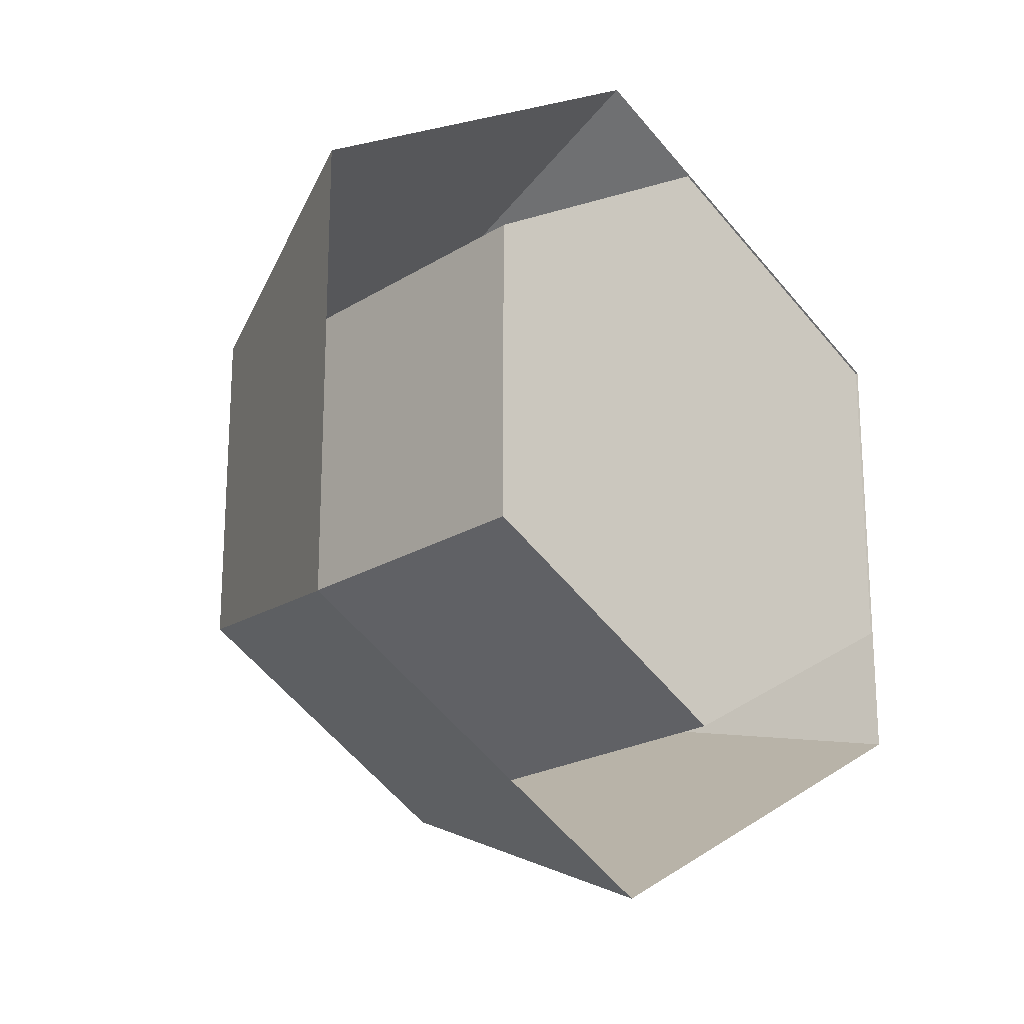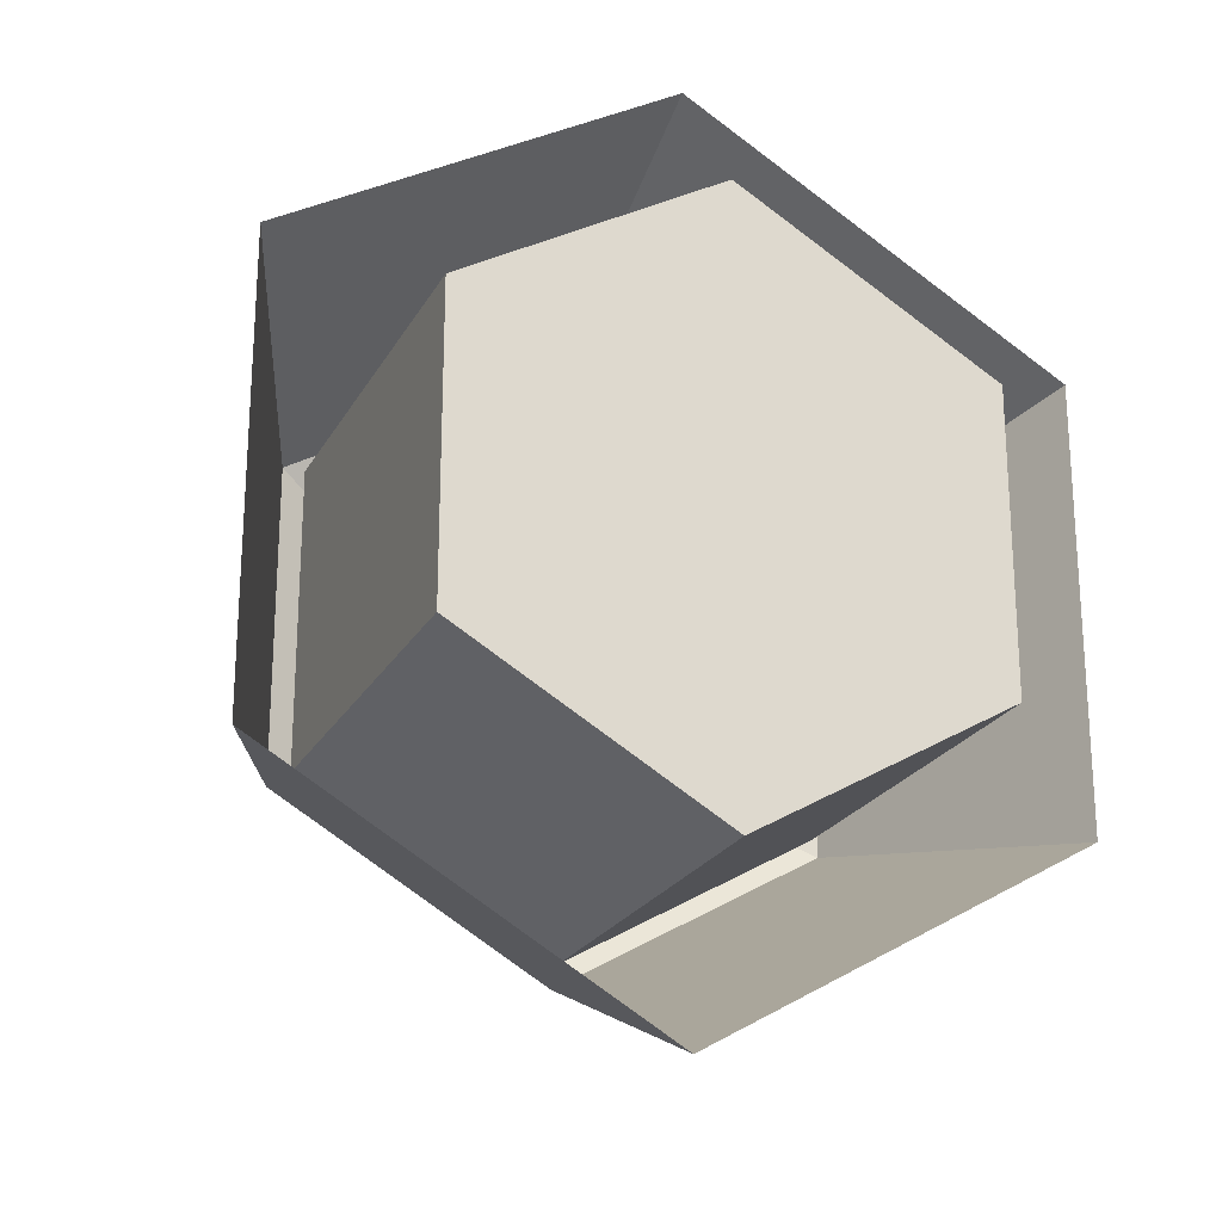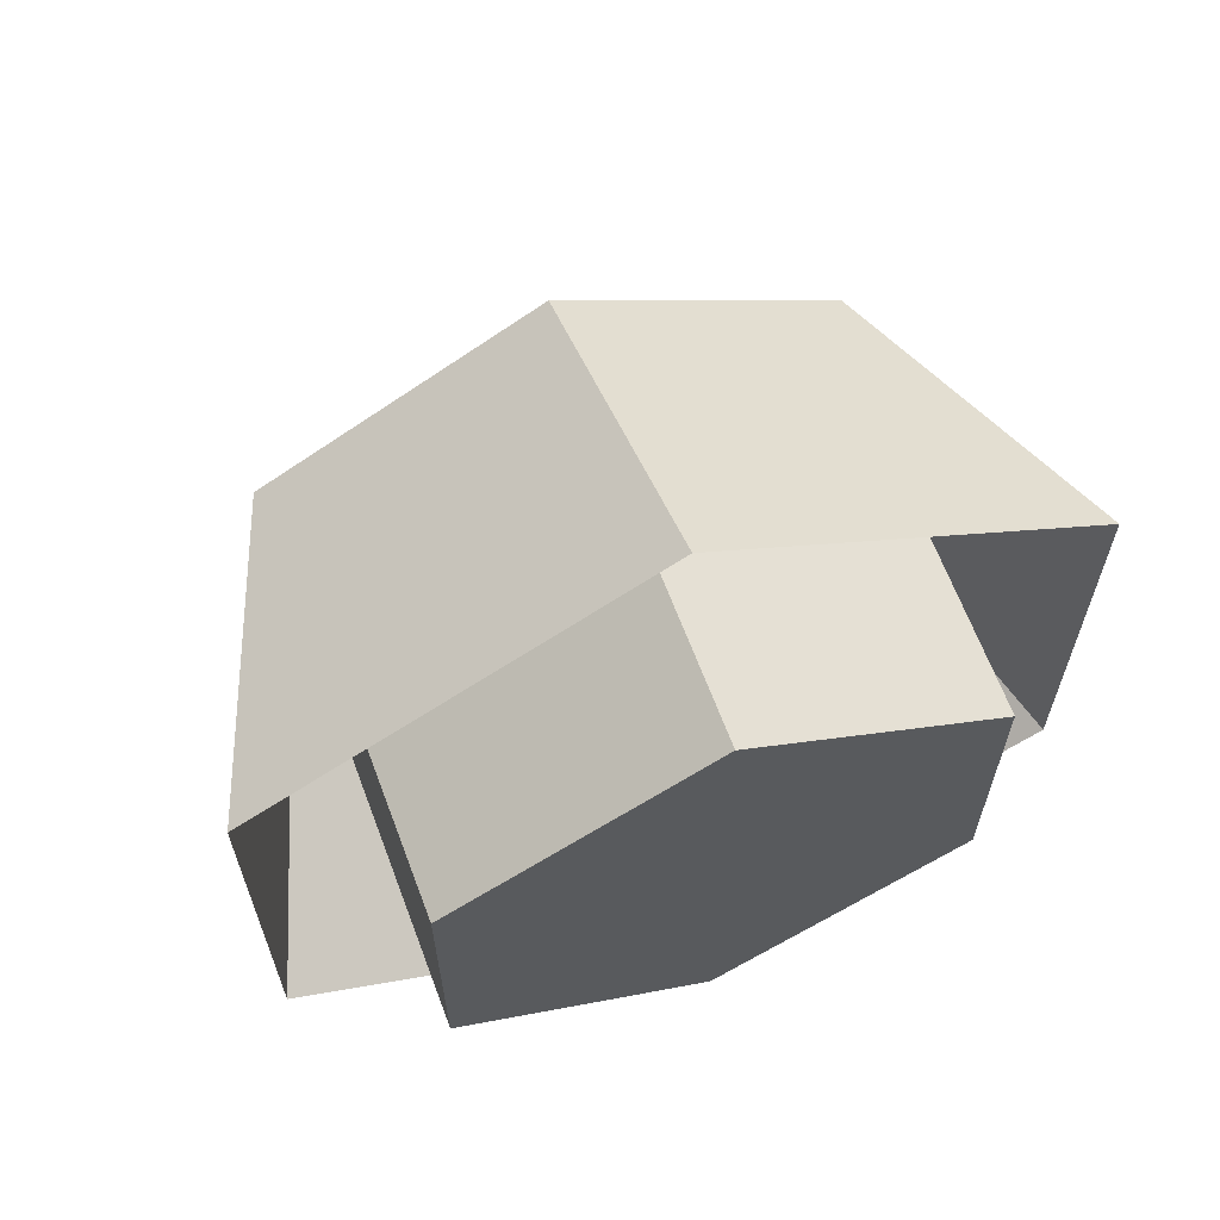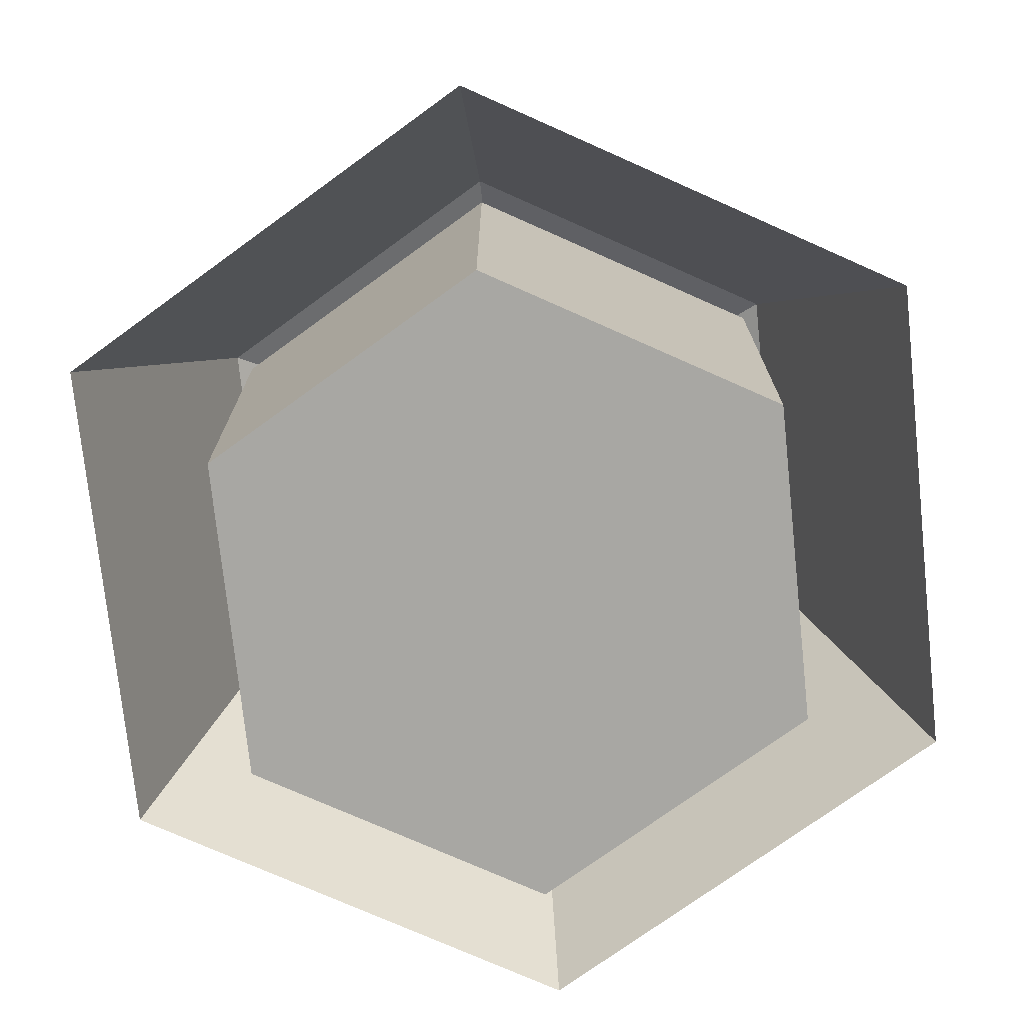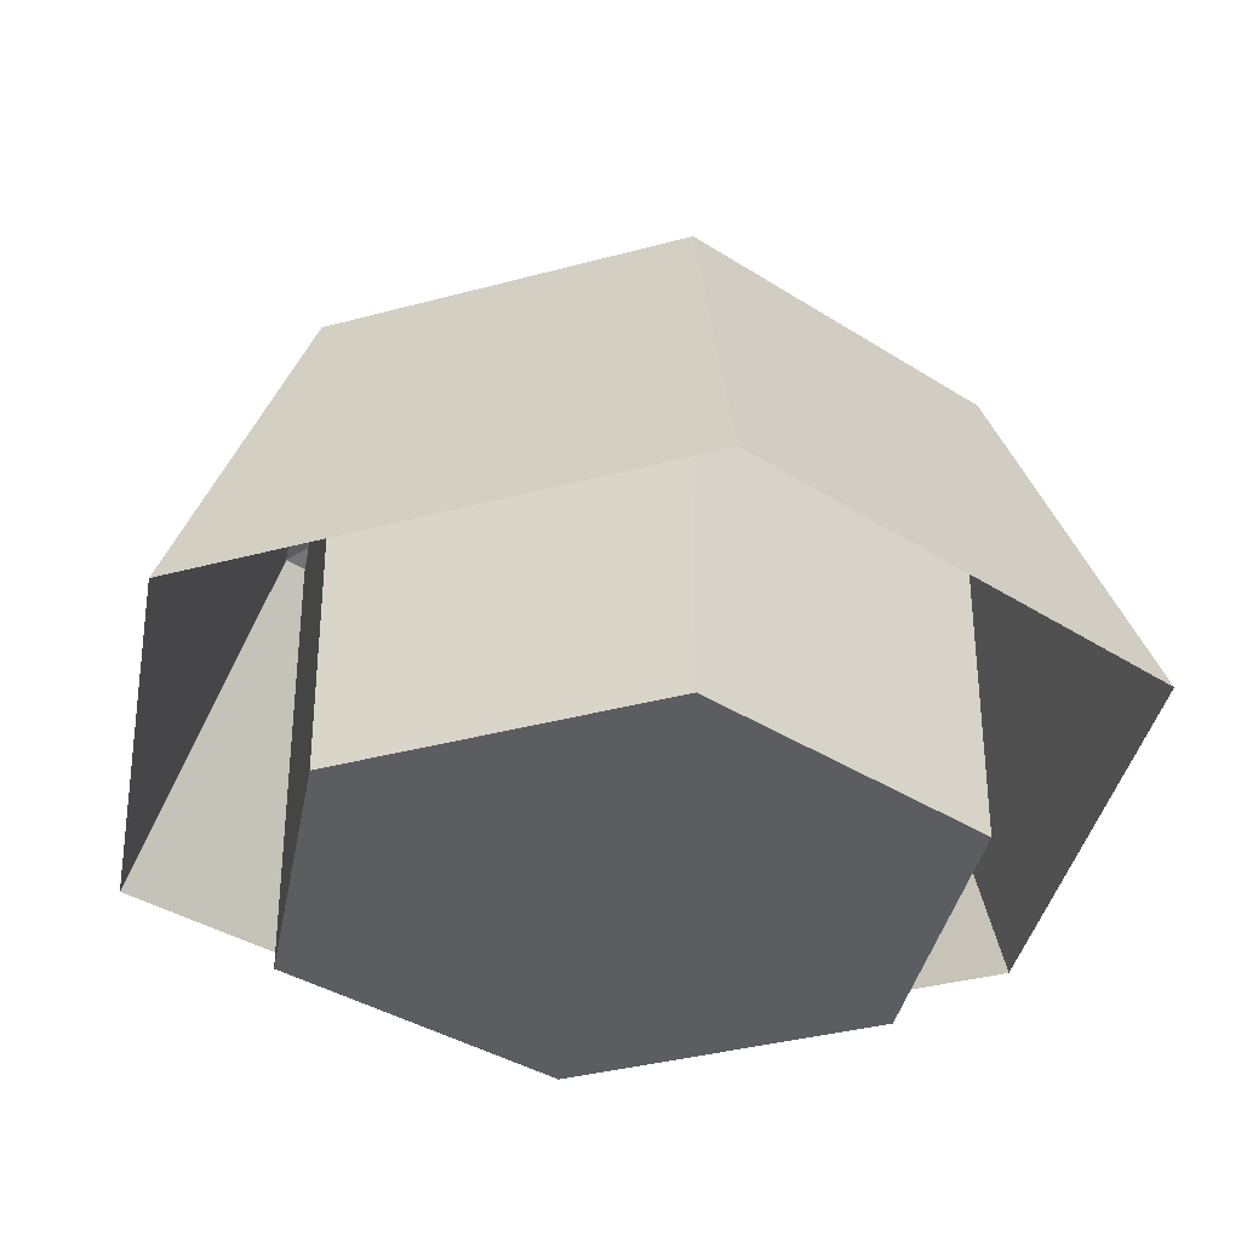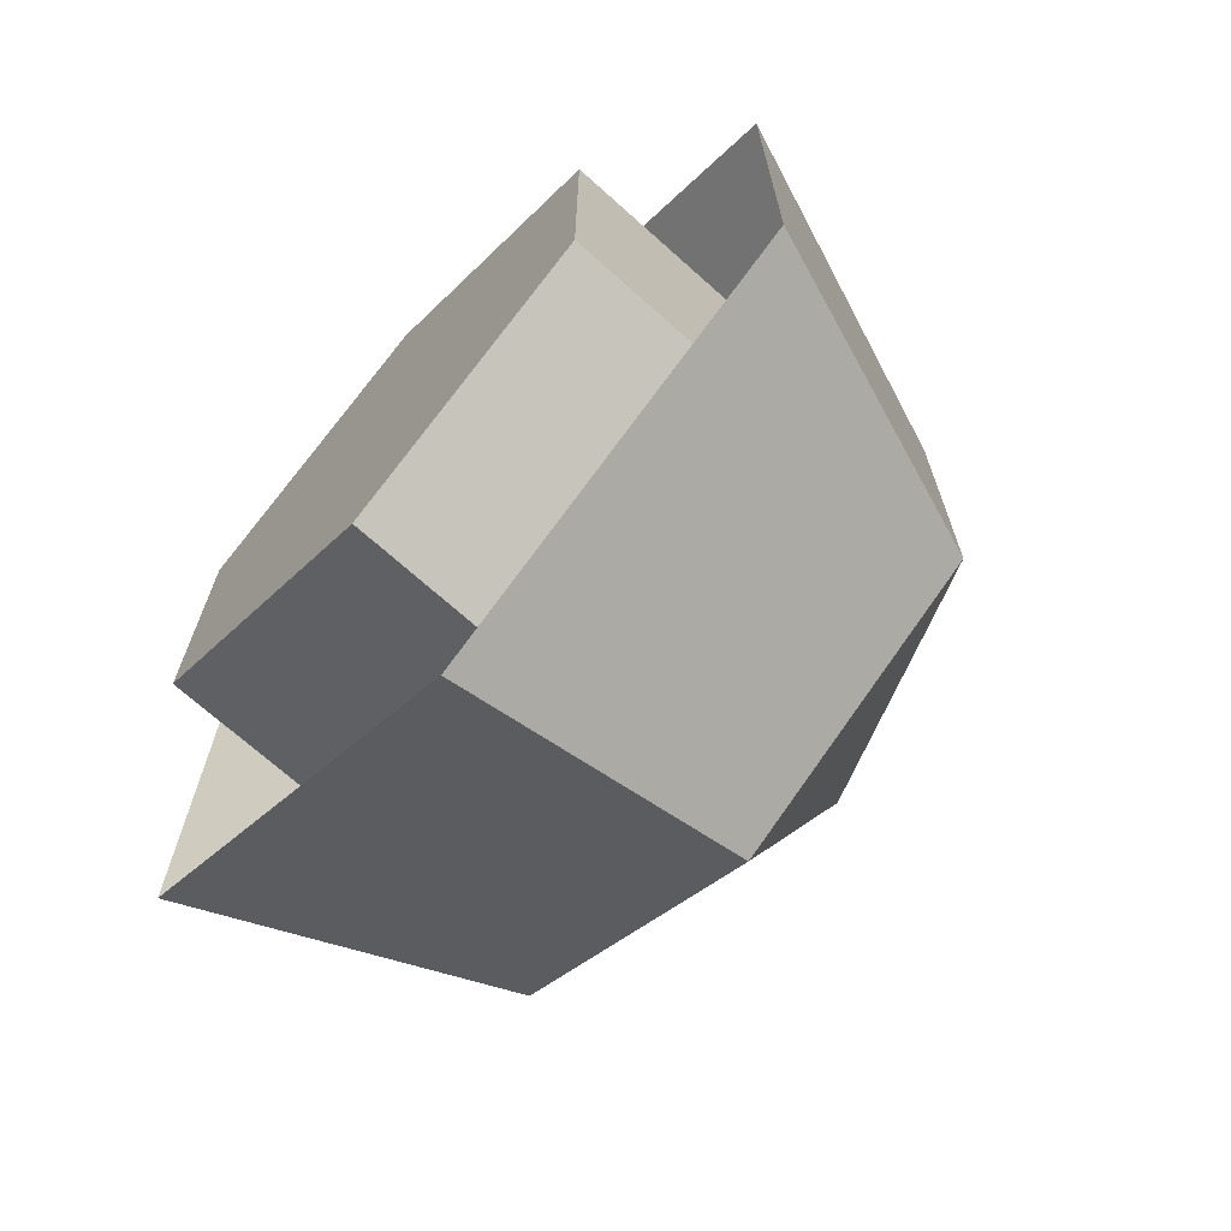
<metadata>
{"format":"obj","ext":"obj","renderer":"f3d","projection":"perspective","resolution":1024,"background":"white","views":[{"elev":-21.0,"azim":-41.9,"up":"+Z"},{"elev":-22.8,"azim":-22.3,"up":"+Z"},{"elev":65.1,"azim":-20.6,"up":"+Z"},{"elev":-74.5,"azim":-174.0,"up":"+Y"},{"elev":-36.0,"azim":-10.3,"up":"+Y"},{"elev":-70.1,"azim":48.1,"up":"+Z"}]}
</metadata>
<code>
o Sphere
v 0 0.7071 -0.7071
v 0 -0 -1
v 0.6124 0.7071 -0.3536
v 0.866 -0 -0.5
v 0.6124 0.7071 0.3536
v 0.866 -0 0.5
v -0 0.7071 0.7071
v -0 -0 1
v -0 1 0
v -0.6124 0.7071 0.3536
v -0.866 -0 0.5
v -0.6124 0.7071 -0.3536
v -0.866 -0 -0.5
g Sphere_Sphere_None
f 2 1 3 4
f 1 9 3
f 4 3 5 6
f 3 9 5
f 6 5 7 8
f 5 9 7
f 8 7 10 11
f 7 9 10
f 10 9 12
f 11 10 12 13
f 12 9 1
f 13 12 1 2
o Sphere.001_Sphere.005
v 0 0.7071 -0.7071
v 0 -0 -1
v 0.6124 0.7071 -0.3536
v 0.866 -0 -0.5
v 0.6124 0.7071 0.3536
v 0.866 -0 0.5
v -0 0.7071 0.7071
v -0 -0 1
v -0 1 0
v -0.6124 0.7071 0.3536
v -0.866 -0 0.5
v -0.6124 0.7071 -0.3536
v -0.866 -0 -0.5
g Sphere.001_Sphere.005_None
f 15 17 16 14
f 14 16 22
f 17 19 18 16
f 16 18 22
f 19 21 20 18
f 18 20 22
f 21 24 23 20
f 20 23 22
f 23 25 22
f 24 26 25 23
f 25 14 22
f 26 15 14 25
o Cylinder_Cylinder.001
v 0 0.6645 0.6645
v 0 -0.2292 0.6645
v -0.5755 0.6645 0.3322
v -0.5755 -0.2292 0.3322
v -0.5755 0.6645 -0.3322
v -0.5755 -0.2292 -0.3322
v 0 0.6645 -0.6645
v 0 -0.2292 -0.6645
v 0.5755 0.6645 -0.3322
v 0.5755 -0.2292 -0.3322
v 0.5755 0.6645 0.3322
v 0.5755 -0.2292 0.3322
g Cylinder_Cylinder.001_None
f 27 29 30 28
f 29 31 32 30
f 31 33 34 32
f 33 35 36 34
f 30 32 34 36 38 28
f 35 37 38 36
f 37 27 28 38
f 27 37 35 33 31 29

</code>
